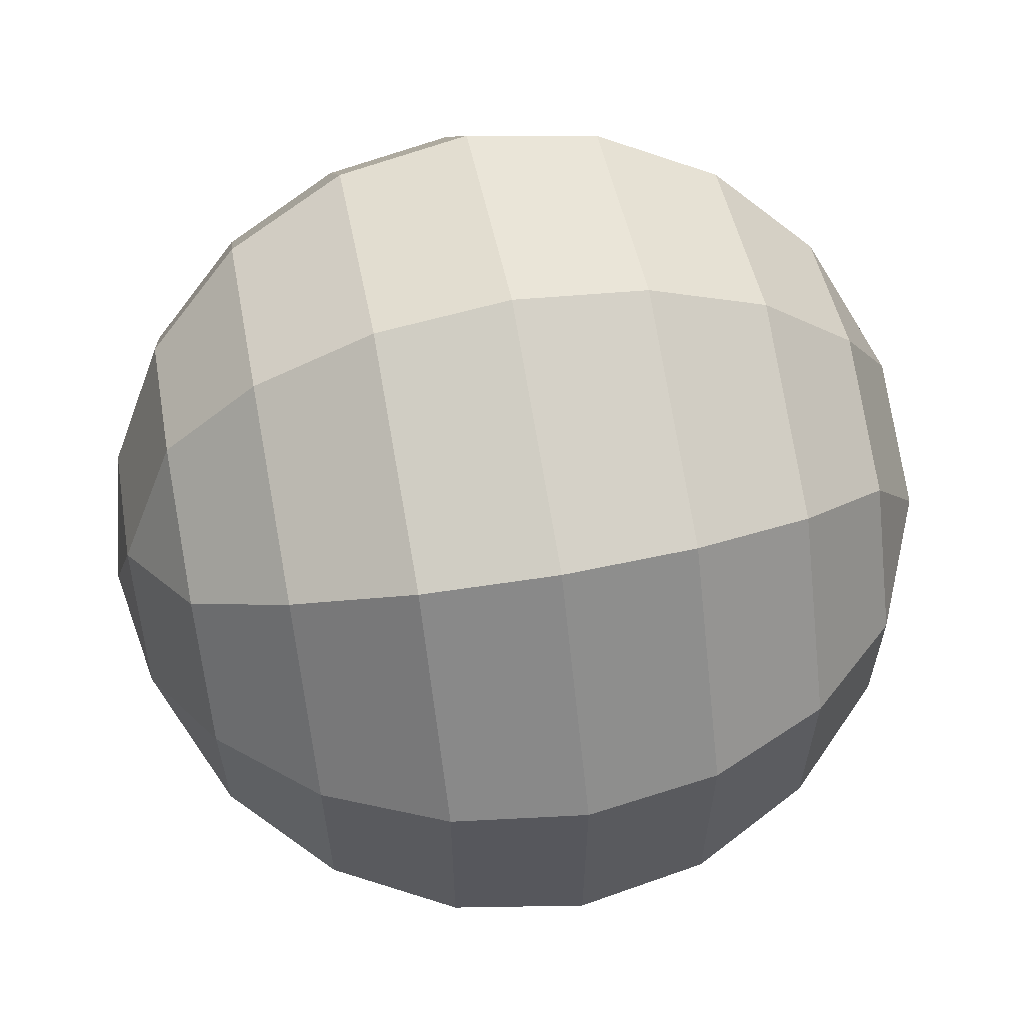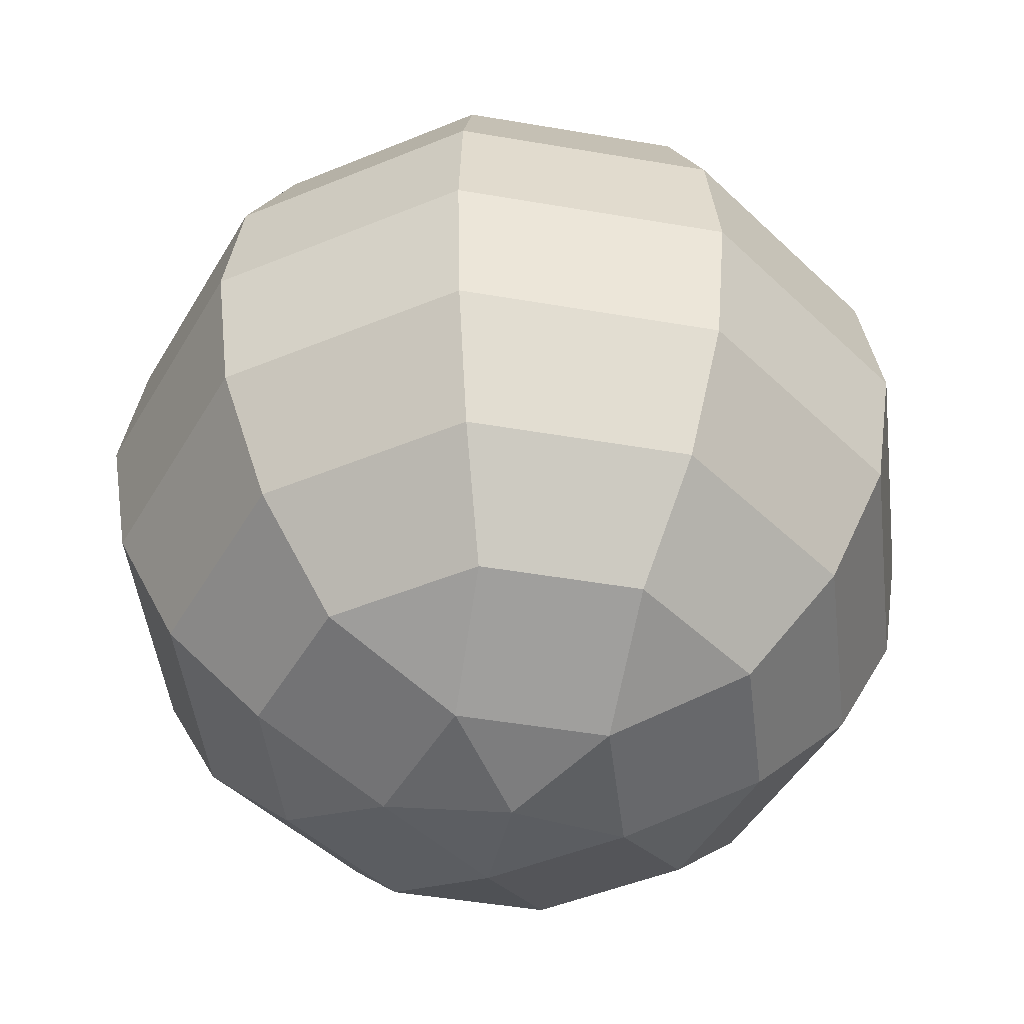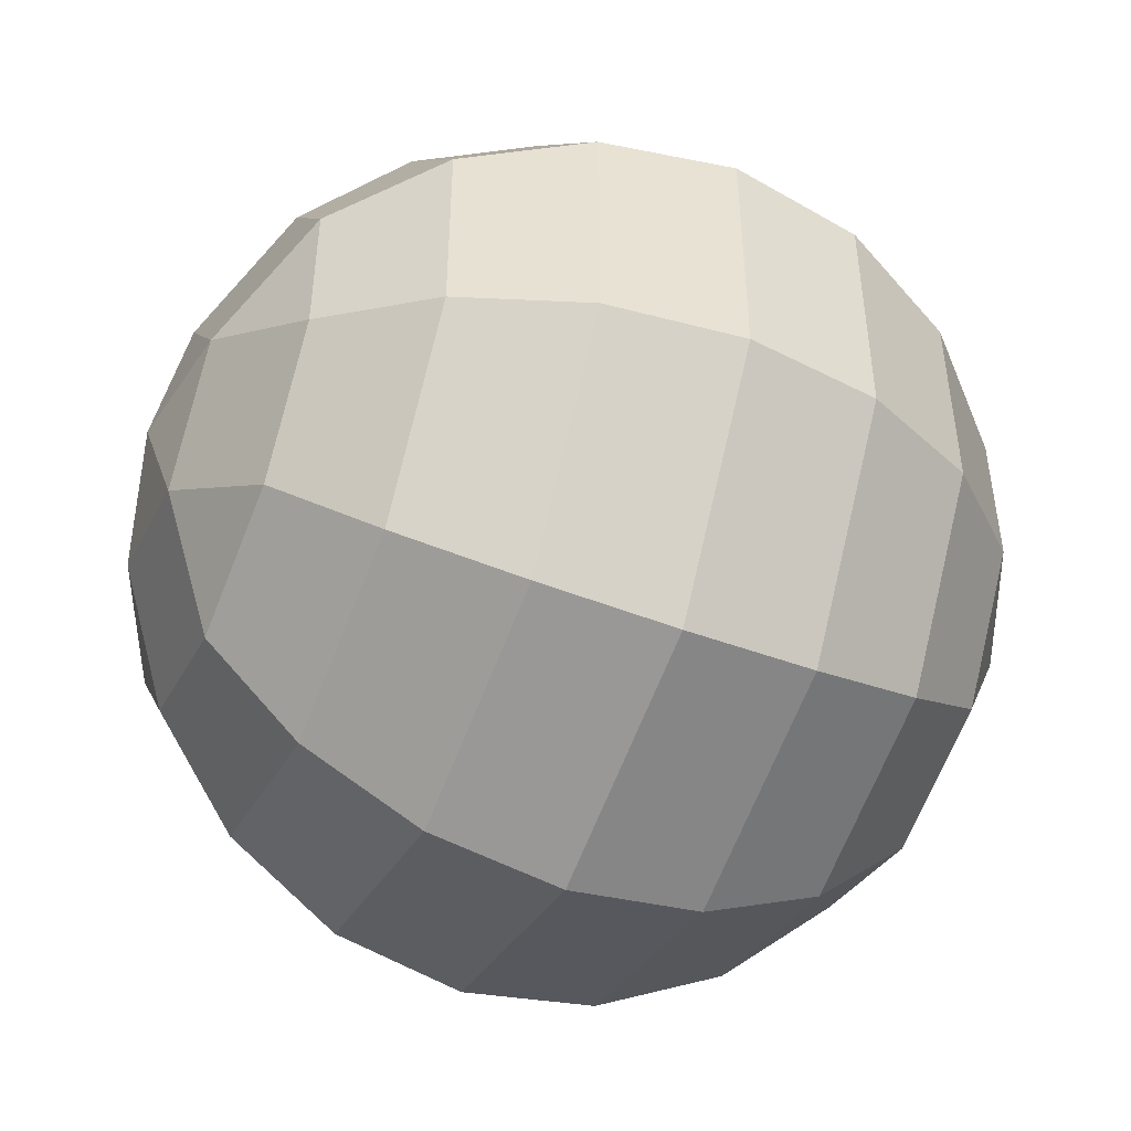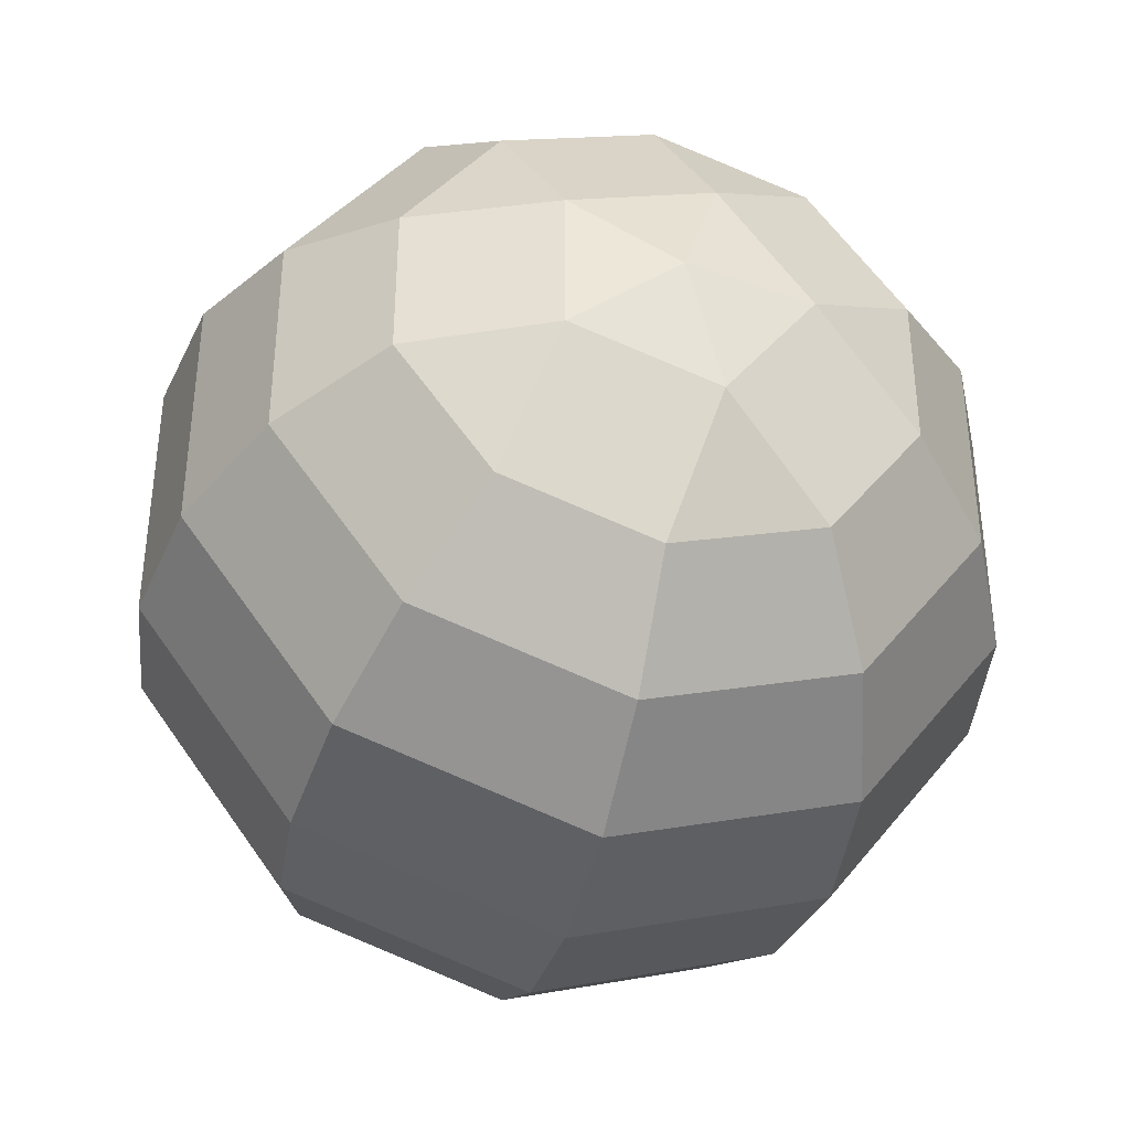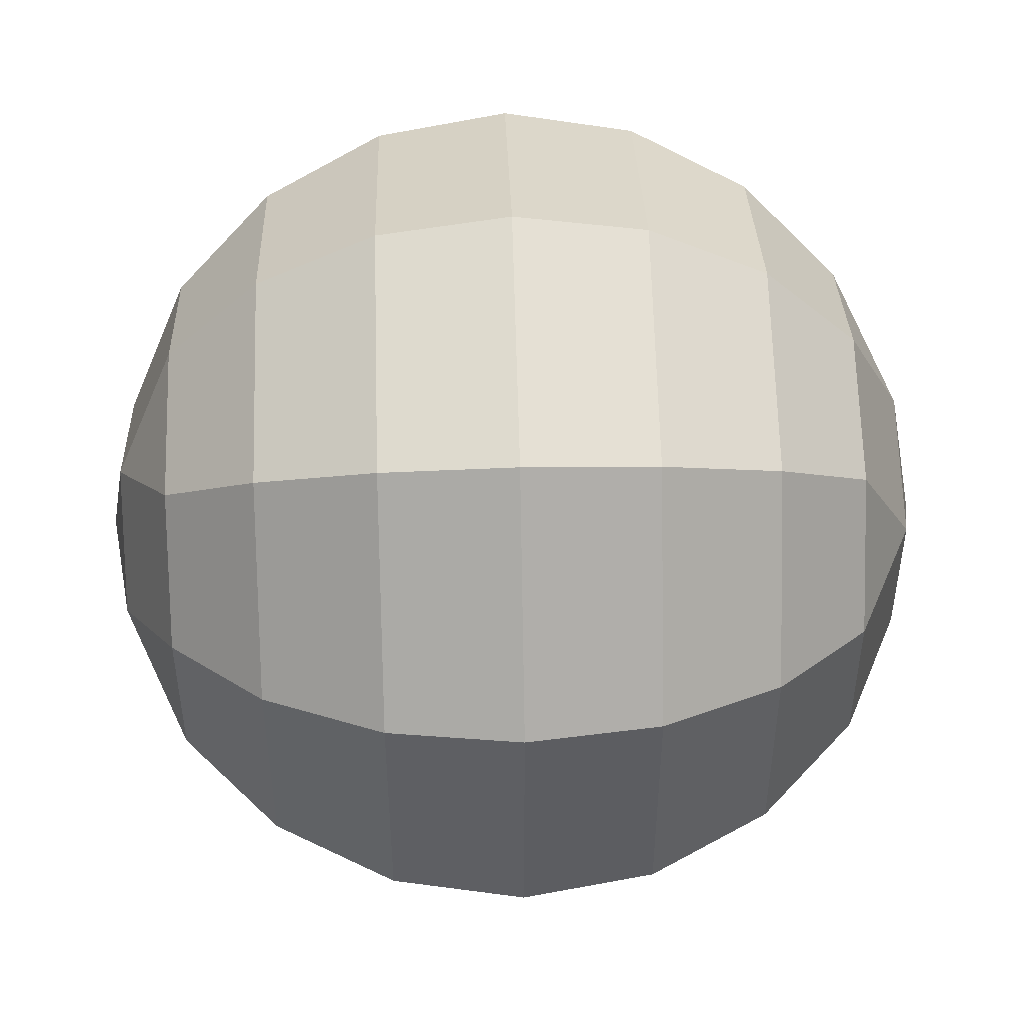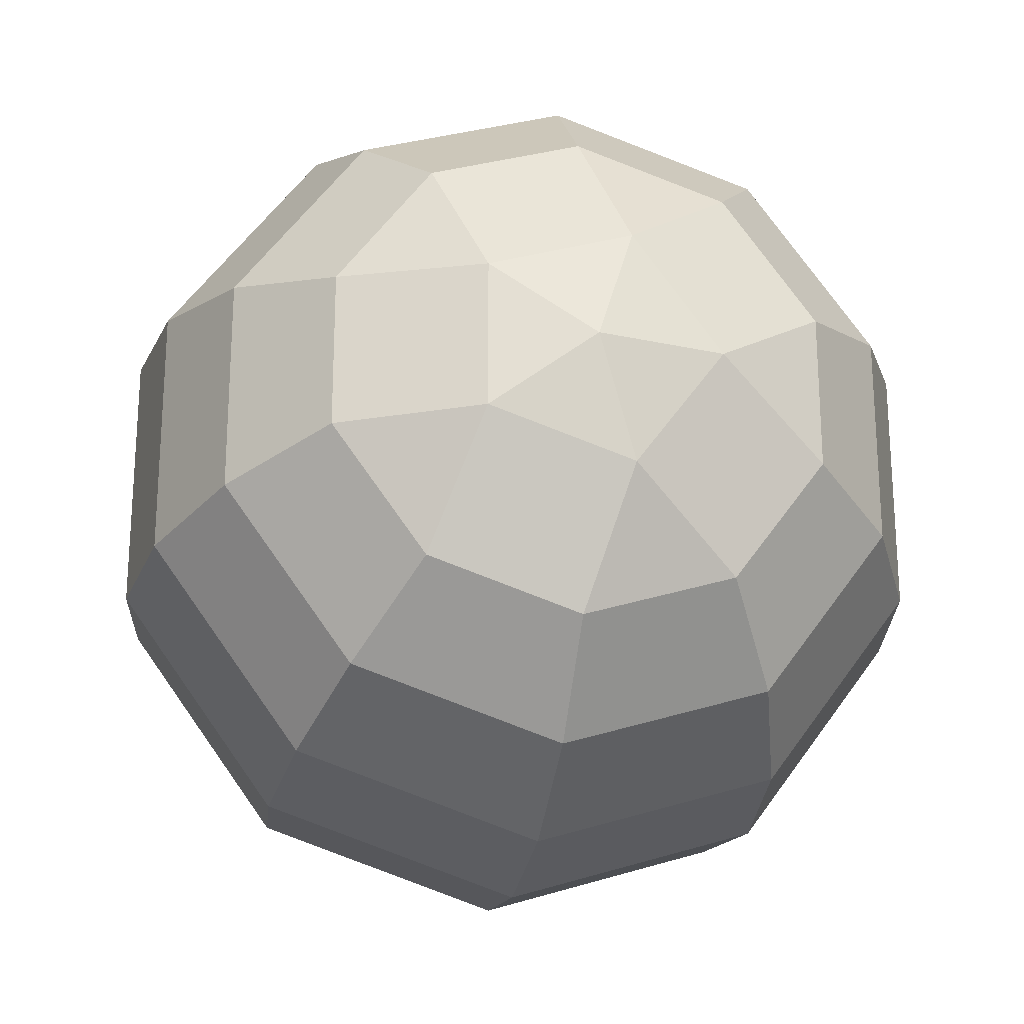
<metadata>
{"format":"obj","ext":"obj","renderer":"f3d","projection":"perspective","resolution":1024,"background":"white","views":[{"elev":62.3,"azim":79.5,"up":"+Z"},{"elev":-47.5,"azim":115.0,"up":"+Y"},{"elev":-48.8,"azim":-113.0,"up":"+Z"},{"elev":-39.3,"azim":-14.1,"up":"+Z"},{"elev":48.5,"azim":-91.7,"up":"+Z"},{"elev":-23.6,"azim":-11.0,"up":"+Z"}]}
</metadata>
<code>
o Sphere_Sphere.016
v 0 -0.809 -0.5878
v 0.2378 0.9511 -0.1727
v 0.3455 0.809 -0.4755
v 0.4755 0.5878 -0.6545
v 0.559 0.309 -0.7694
v 0.5878 -0 -0.809
v 0.559 -0.309 -0.7694
v 0.4755 -0.5878 -0.6545
v 0.3455 -0.809 -0.4755
v 0.09082 -0.9511 -0.2795
v 0.559 0.809 -0.1816
v 0.7694 0.5878 -0.25
v 0.9045 0.309 -0.2939
v 0.9511 -0 -0.309
v 0.9045 -0.309 -0.2939
v 0.7694 -0.5878 -0.25
v 0.559 -0.809 -0.1816
v 0.2939 -0.9511 0
v 0.2378 0.9511 0.1727
v 0.559 0.809 0.1816
v 0.7694 0.5878 0.25
v 0.9045 0.309 0.2939
v 0.9511 -0 0.309
v 0.9045 -0.309 0.2939
v 0.7694 -0.5878 0.25
v 0.559 -0.809 0.1816
v 0.3455 0.809 0.4755
v 0.4755 0.5878 0.6545
v 0.559 0.309 0.7694
v 0.5878 -0 0.809
v 0.559 -0.309 0.7694
v 0.4755 -0.5878 0.6545
v 0.3455 -0.809 0.4755
v 0.09082 -0.9511 0.2795
v -0.09082 0.9511 0.2795
v -0 0.809 0.5878
v 0 0.5878 0.809
v 0 0.309 0.9511
v 0 -0 1
v 0 -0.309 0.9511
v 0 -0.5878 0.809
v 0 -0.809 0.5878
v -0 1 0
v -0.3455 0.809 0.4755
v -0.4755 0.5878 0.6545
v -0.559 0.309 0.7694
v -0.5878 -0 0.809
v -0.559 -0.309 0.7694
v -0.4755 -0.5878 0.6545
v -0.3455 -0.809 0.4755
v -0.2378 -0.9511 0.1727
v -0.2939 0.9511 0
v -0.559 0.809 0.1816
v -0.7694 0.5878 0.25
v -0.9045 0.309 0.2939
v -0.9511 -0 0.309
v -0.9045 -0.309 0.2939
v -0.7694 -0.5878 0.25
v -0.559 -0.809 0.1816
v -0.559 0.809 -0.1816
v -0.7694 0.5878 -0.25
v -0.9045 0.309 -0.2939
v -0.9511 -0 -0.309
v -0.9045 -0.309 -0.2939
v -0.7694 -0.5878 -0.25
v -0.559 -0.809 -0.1816
v -0.2378 -0.9511 -0.1727
v 0 -1 0
v -0.09082 0.9511 -0.2795
v -0.3455 0.809 -0.4755
v -0.4755 0.5878 -0.6545
v -0.559 0.309 -0.7694
v -0.5878 -0 -0.809
v -0.559 -0.309 -0.7694
v -0.4755 -0.5878 -0.6545
v -0.3455 -0.809 -0.4755
v -0 0.809 -0.5878
v -0 0.5878 -0.809
v -0 0.309 -0.9511
v -0 -0 -1
v -0 -0.309 -0.9511
v -0 -0.5878 -0.809
f 79 6 80
f 77 2 3
f 80 7 81
f 77 4 78
f 81 8 82
f 79 4 5
f 69 43 2
f 1 8 9
f 2 11 3
f 9 18 10
f 6 15 7
f 3 12 4
f 68 10 18
f 7 16 8
f 5 12 13
f 9 16 17
f 5 14 6
f 17 25 26
f 13 23 14
f 2 20 11
f 14 24 15
f 11 21 12
f 15 25 16
f 12 22 13
f 2 43 19
f 22 28 29
f 26 32 33
f 22 30 23
f 20 19 27
f 26 34 18
f 23 31 24
f 20 28 21
f 68 18 34
f 24 32 25
f 31 41 32
f 29 37 38
f 19 43 35
f 33 41 42
f 30 38 39
f 27 35 36
f 30 40 31
f 27 37 28
f 36 45 37
f 68 34 51
f 40 49 41
f 38 45 46
f 42 49 50
f 38 47 39
f 36 35 44
f 42 51 34
f 40 47 48
f 47 57 48
f 44 54 45
f 49 57 58
f 46 54 55
f 35 43 52
f 49 59 50
f 46 56 47
f 44 52 53
f 55 63 56
f 52 60 53
f 59 67 51
f 56 64 57
f 53 61 54
f 68 51 67
f 58 64 65
f 54 62 55
f 58 66 59
f 52 43 69
f 66 75 76
f 62 73 63
f 60 69 70
f 63 74 64
f 60 71 61
f 65 74 75
f 62 71 72
f 72 78 79
f 76 82 1
f 72 80 73
f 70 69 77
f 76 10 67
f 74 80 81
f 70 78 71
f 68 67 10
f 74 82 75
f 79 5 6
f 77 69 2
f 1 9 10
f 80 6 7
f 77 3 4
f 81 7 8
f 79 78 4
f 1 82 8
f 9 17 18
f 6 14 15
f 3 11 12
f 7 15 16
f 5 4 12
f 9 8 16
f 5 13 14
f 17 16 25
f 13 22 23
f 2 19 20
f 17 26 18
f 14 23 24
f 11 20 21
f 15 24 25
f 12 21 22
f 22 21 28
f 26 25 32
f 22 29 30
f 26 33 34
f 23 30 31
f 20 27 28
f 24 31 32
f 31 40 41
f 29 28 37
f 33 32 41
f 30 29 38
f 27 19 35
f 34 33 42
f 30 39 40
f 27 36 37
f 36 44 45
f 40 48 49
f 38 37 45
f 42 41 49
f 38 46 47
f 42 50 51
f 40 39 47
f 51 50 59
f 47 56 57
f 44 53 54
f 49 48 57
f 46 45 54
f 49 58 59
f 46 55 56
f 44 35 52
f 55 62 63
f 59 66 67
f 56 63 64
f 53 60 61
f 58 57 64
f 54 61 62
f 58 65 66
f 66 65 75
f 62 72 73
f 60 52 69
f 66 76 67
f 63 73 74
f 60 70 71
f 65 64 74
f 62 61 71
f 72 71 78
f 76 75 82
f 72 79 80
f 76 1 10
f 74 73 80
f 70 77 78
f 74 81 82

</code>
